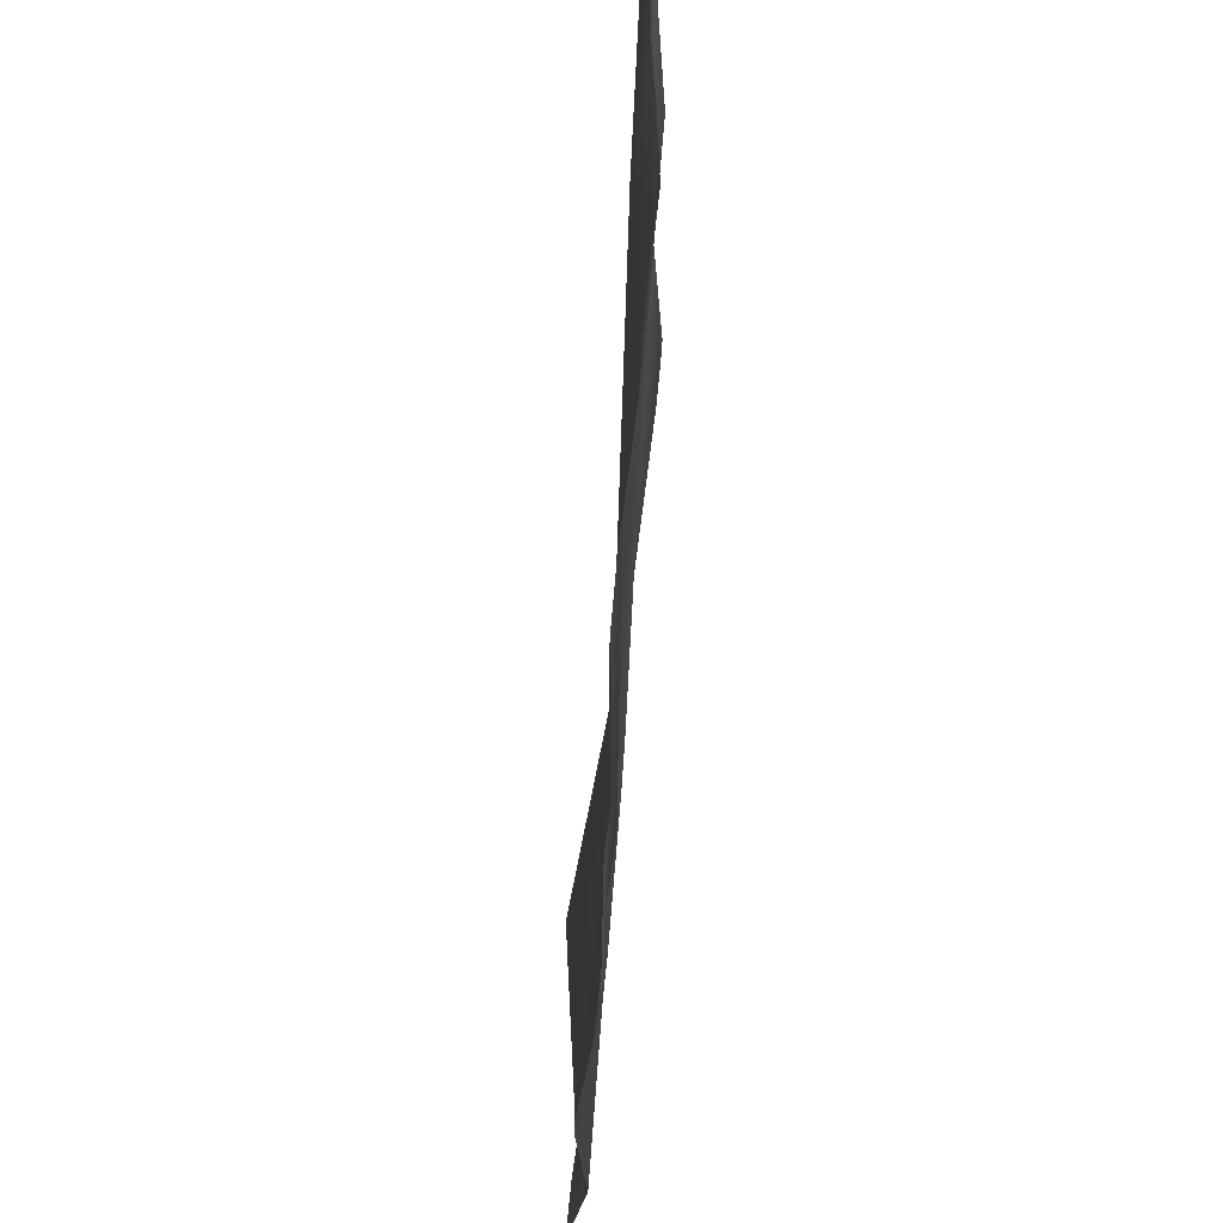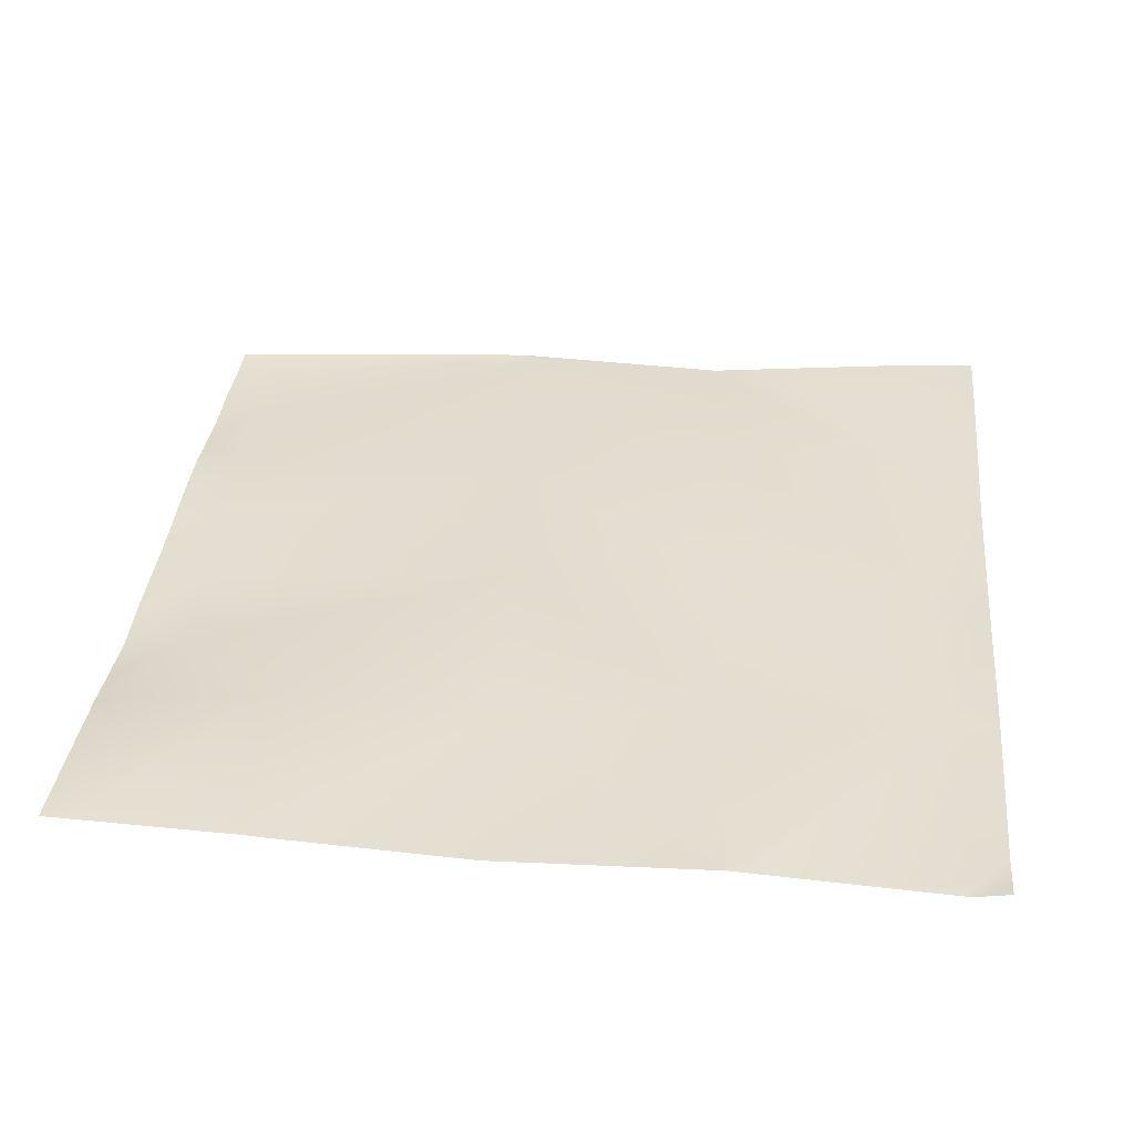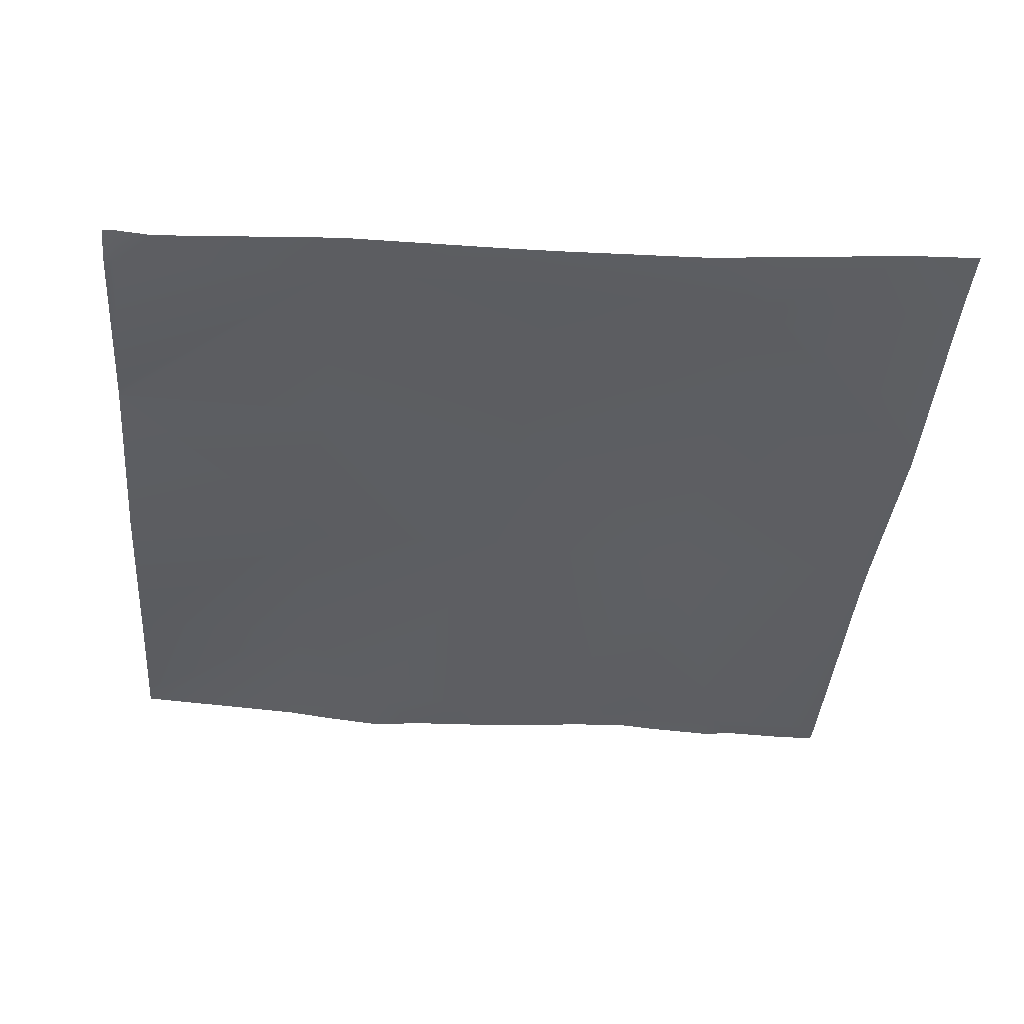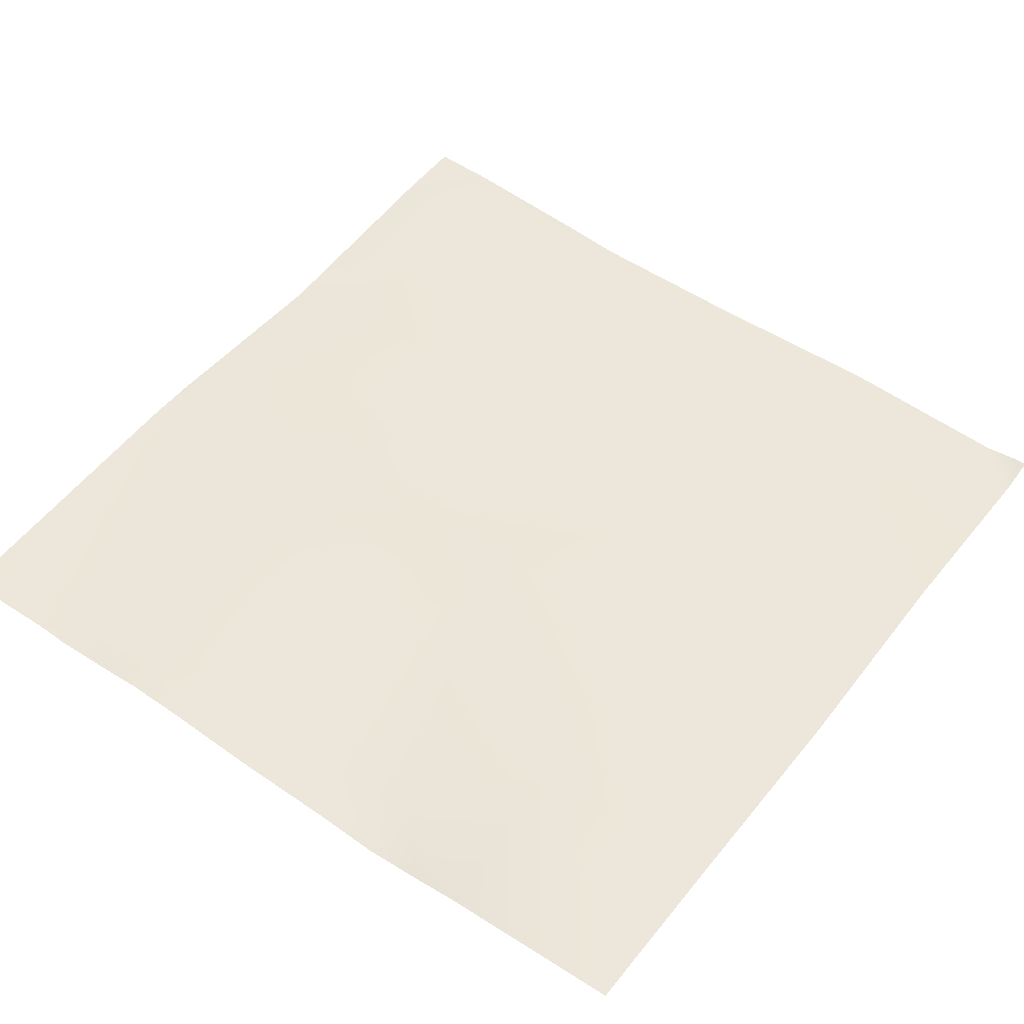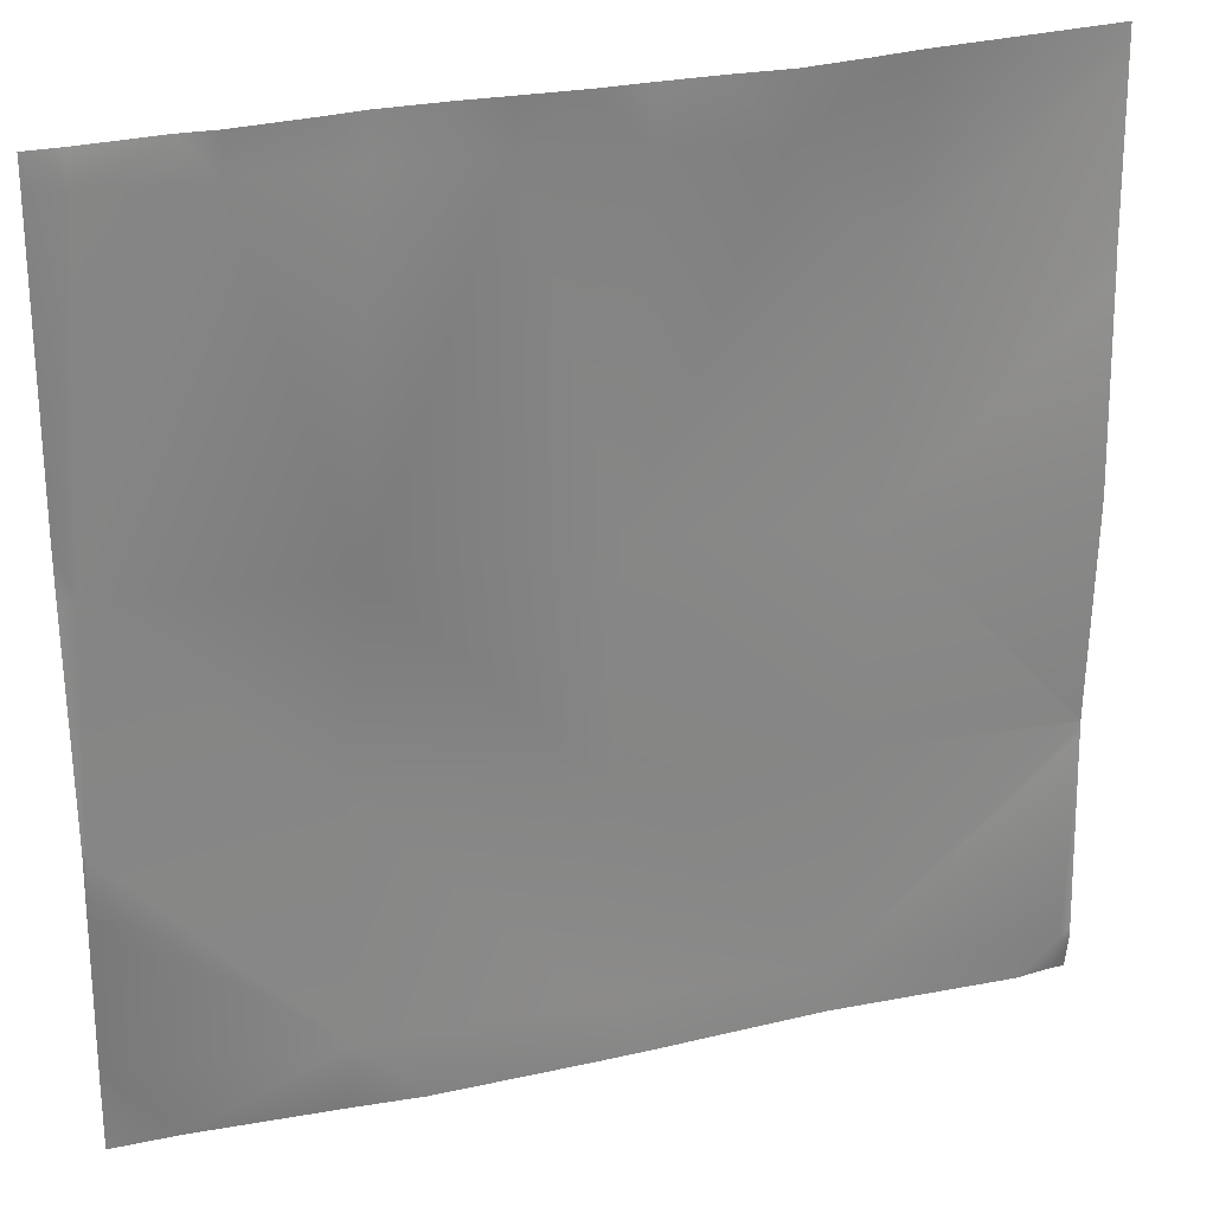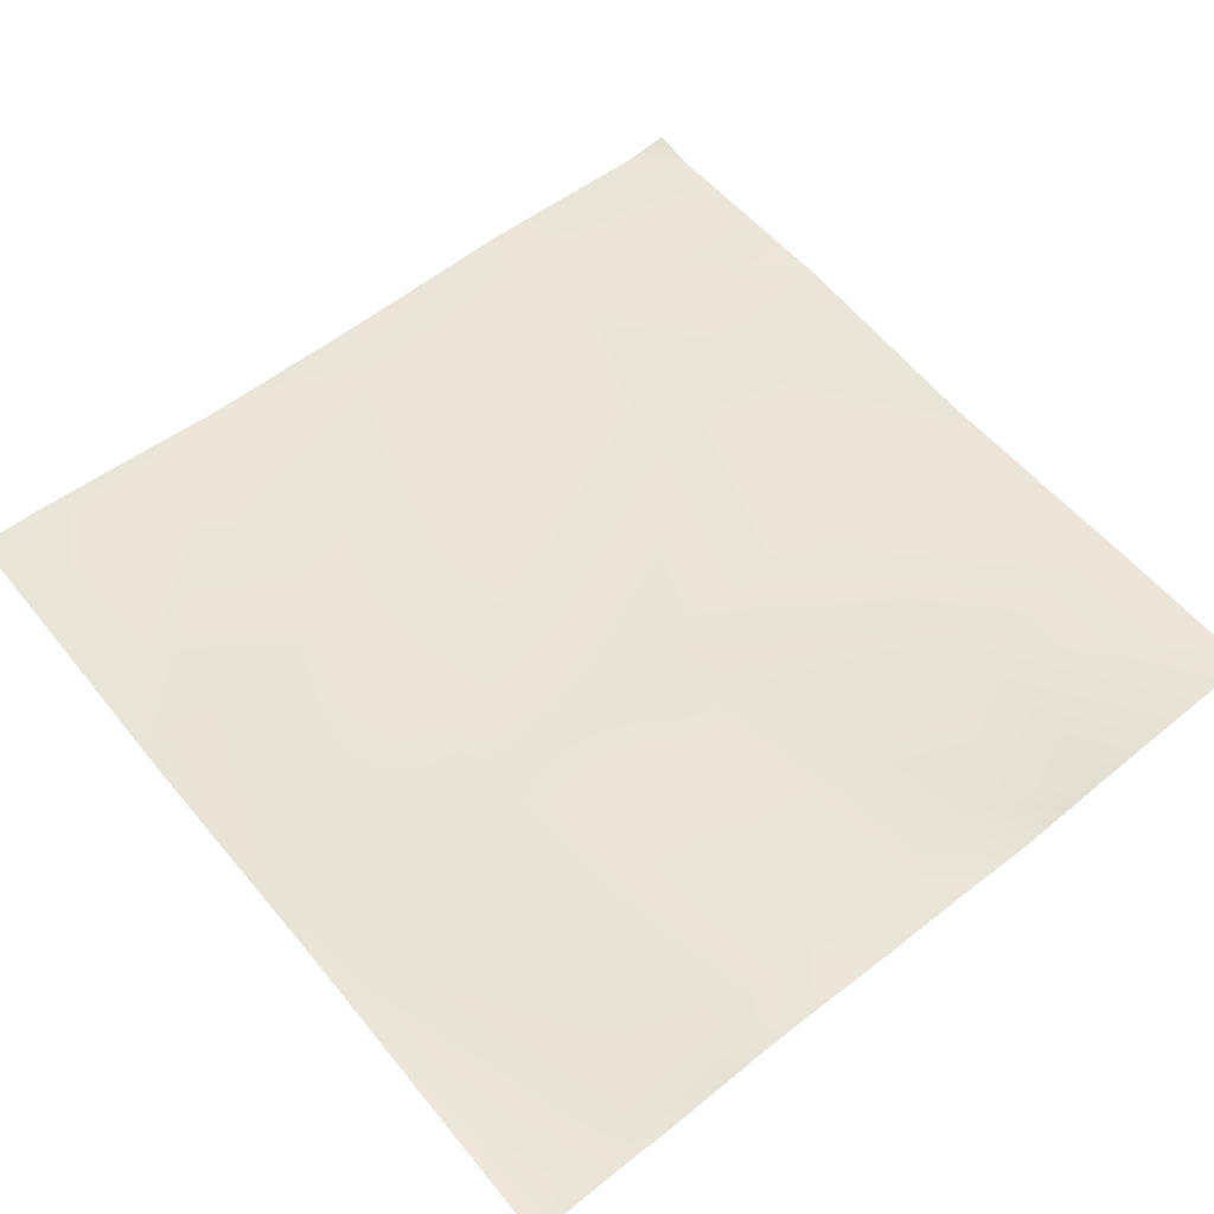
<metadata>
{"format":"obj","ext":"obj","renderer":"f3d","projection":"perspective","resolution":1024,"background":"white","views":[{"elev":68.9,"azim":-86.7,"up":"+Z"},{"elev":34.8,"azim":95.6,"up":"+Y"},{"elev":-37.6,"azim":175.1,"up":"+Y"},{"elev":49.7,"azim":36.6,"up":"+Y"},{"elev":27.3,"azim":-20.3,"up":"+Z"},{"elev":59.6,"azim":-39.3,"up":"+Y"}]}
</metadata>
<code>
v 384 11.01 -640
v 384 10.6 -629.5
v 393.4 10.65 -640
v 384 8.45 -605.3
v 384 7.641 -596.3
v 384.5 7.611 -596.3
v 384 8.737 -556.5
v 386.2 8.892 -564.4
v 384 8.786 -564.3
v 384 7.606 -595.8
v 416.4 12.26 -598
v 384 6.419 -516.2
v 384.6 6.273 -512
v 388.7 5.794 -516.5
v 384 6.361 -512.2
v 384 6.358 -512
v 414.7 7.825 -629.9
v 384 10.49 -628.3
v 414.2 8.758 -640
v 423.8 7.699 -640
v 446.6 7.072 -631.6
v 418.1 6.295 -566
v 388.9 6.106 -512
v 399.8 6.502 -512
v 404.6 6.317 -517.3
v 415 6.666 -512
v 420.6 7.268 -518.2
v 404.9 6.088 -512
v 448.3 8.131 -599.6
v 446.2 7.161 -640
v 454.2 7.084 -640
v 478.5 7.206 -633.2
v 450 8.157 -567.7
v 430.2 6.923 -512
v 420.9 7.176 -512
v 436.5 6.846 -519
v 436.9 6.427 -512
v 445.4 5.842 -512
v 452.5 5.796 -519.9
v 468.4 5.333 -520.7
v 452.9 5.773 -512
v 480.2 7.303 -601.3
v 460.6 5.549 -512
v 478.2 7.187 -640
v 510.2 5.935 -640
v 504.8 5.413 -640
v 510.4 5.069 -634.9
v 512 6.646 -605
v 512 6.754 -603.1
v 512 5.045 -635
v 512 5.327 -636.7
v 512 5.888 -640
v 512 5.049 -633.5
v 483.6 8.623 -537.5
v 481.9 6.41 -569.4
v 512 6.755 -603
v 512 6.752 -602.9
v 512 5.682 -571
v 512 7.184 -542.3
v 468.9 4.941 -512
v 478.1 5.824 -512
v 512 7.421 -539
v 484.9 6.674 -512
v 512 8.249 -515.8
v 511.9 8.386 -512
v 512 8.384 -512
f 1 2 3
f 4 5 6
f 7 8 9
f 10 8 6
f 10 9 8
f 6 8 11
f 12 13 14
f 12 15 13
f 15 16 13
f 5 10 6
f 17 4 6
f 17 18 4
f 7 14 8
f 7 12 14
f 6 11 17
f 19 17 20
f 17 11 21
f 8 22 11
f 3 17 19
f 3 18 17
f 3 2 18
f 23 14 13
f 14 24 25
f 14 23 24
f 25 26 27
f 25 28 26
f 14 25 8
f 25 27 22
f 28 25 24
f 25 22 8
f 29 11 22
f 11 29 21
f 30 21 31
f 21 29 32
f 22 33 29
f 20 21 30
f 20 17 21
f 34 27 35
f 34 36 27
f 22 27 36
f 37 36 34
f 35 27 26
f 38 36 37
f 38 39 36
f 36 39 33
f 33 39 40
f 41 39 38
f 36 33 22
f 42 29 33
f 43 39 41
f 43 40 39
f 31 32 44
f 31 21 32
f 45 46 47
f 48 32 49
f 48 47 32
f 46 32 47
f 46 44 32
f 50 51 47
f 51 45 47
f 51 52 45
f 50 47 53
f 33 54 55
f 56 55 57
f 56 42 55
f 48 53 47
f 58 57 55
f 49 42 56
f 49 32 42
f 58 55 59
f 33 55 42
f 29 42 32
f 60 61 40
f 62 55 54
f 62 59 55
f 40 63 54
f 40 61 63
f 54 33 40
f 62 54 64
f 64 65 66
f 64 54 65
f 63 65 54
f 43 60 40

</code>
